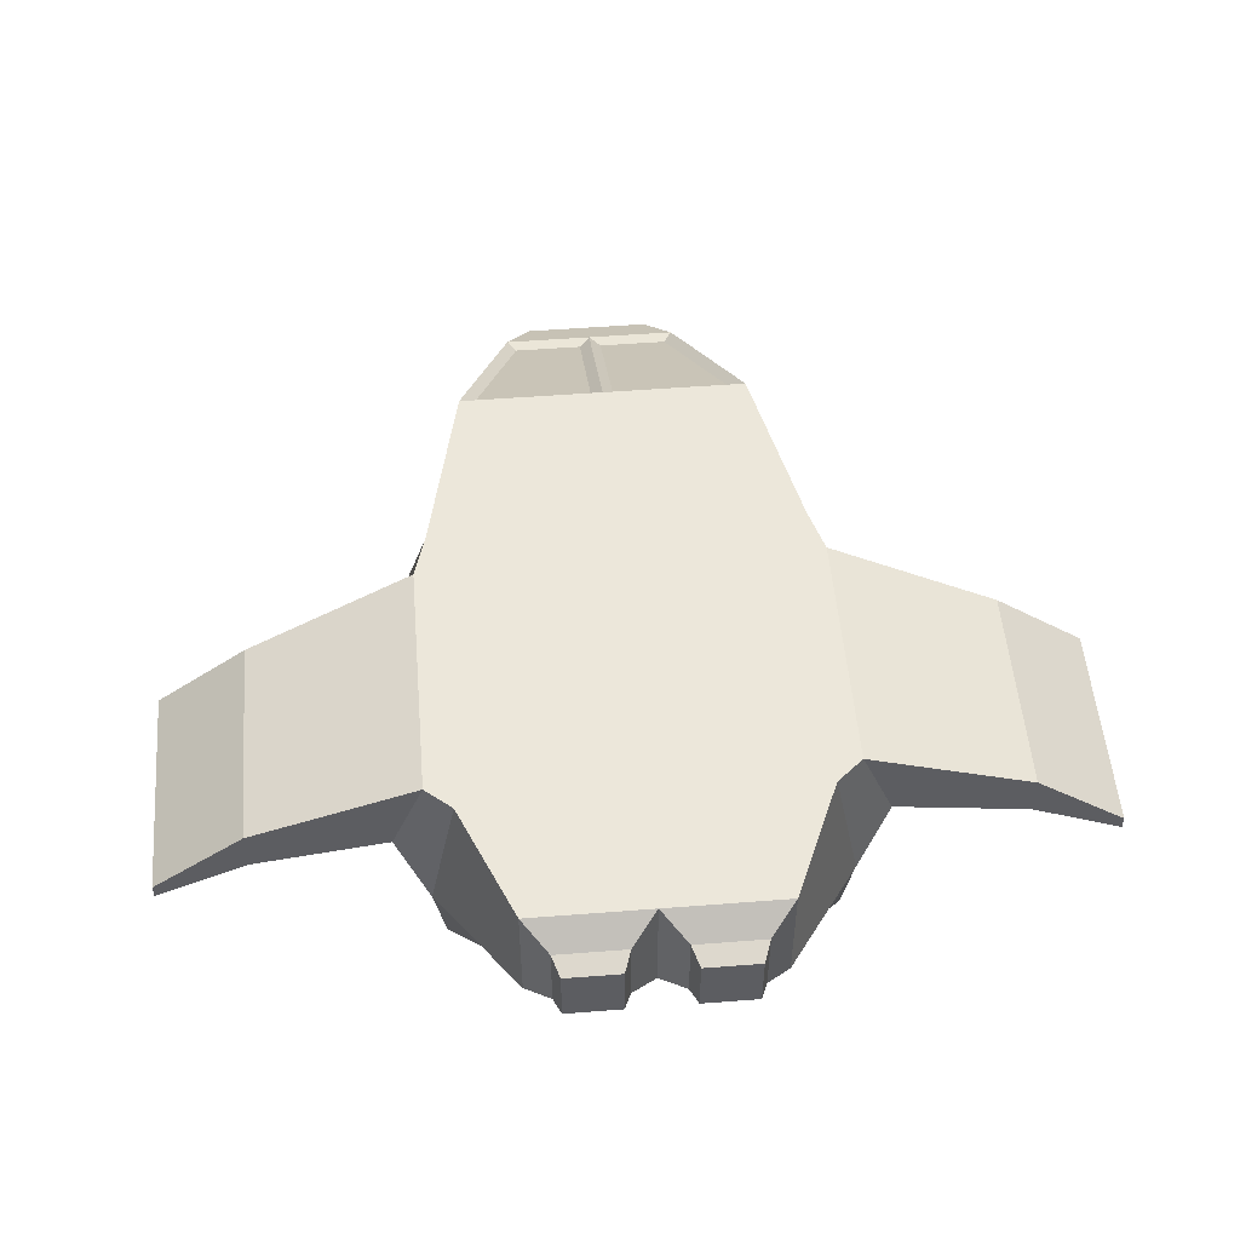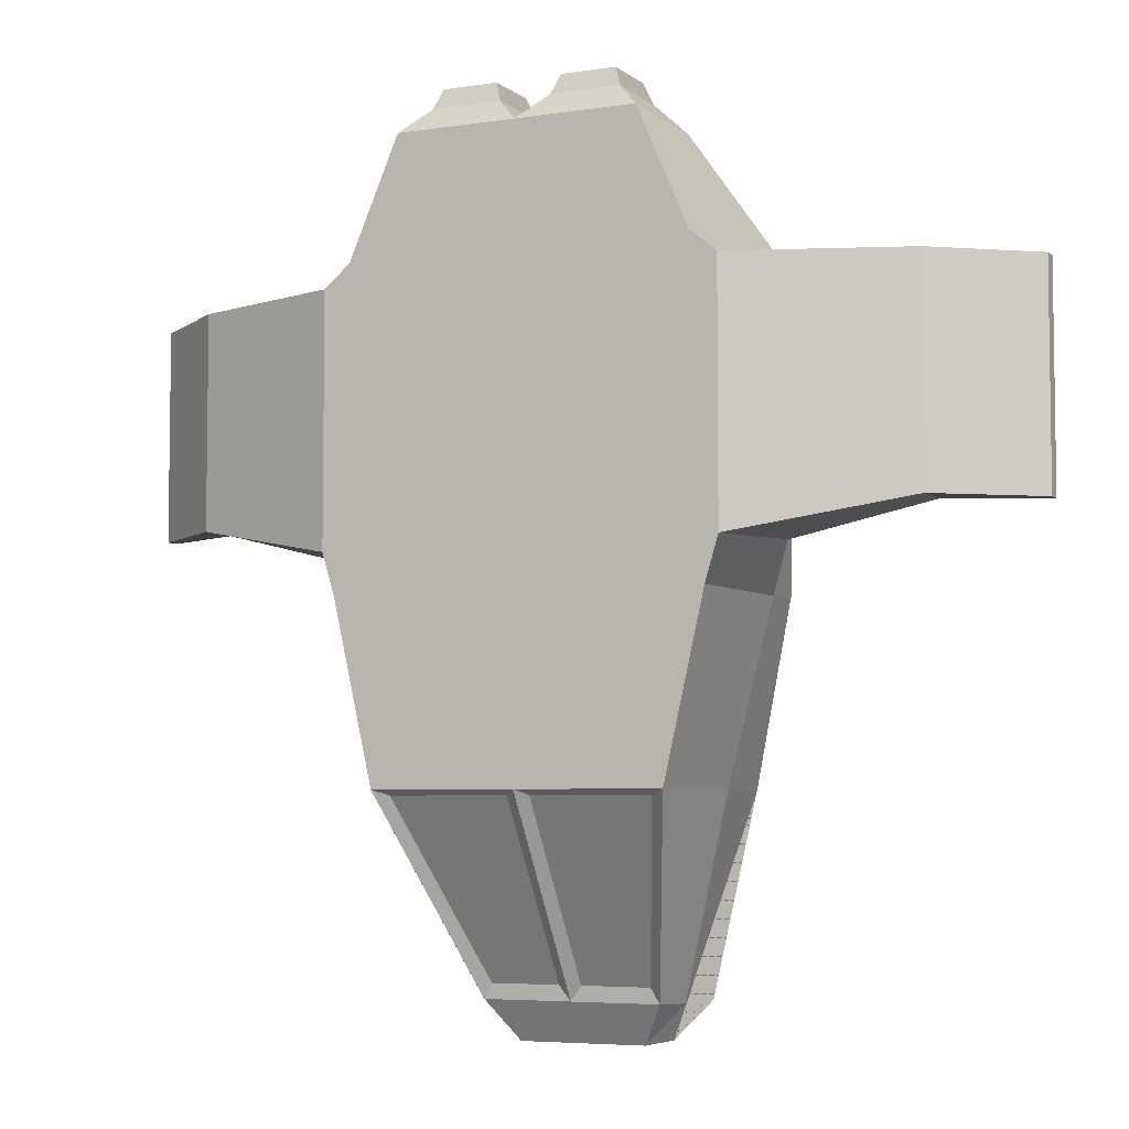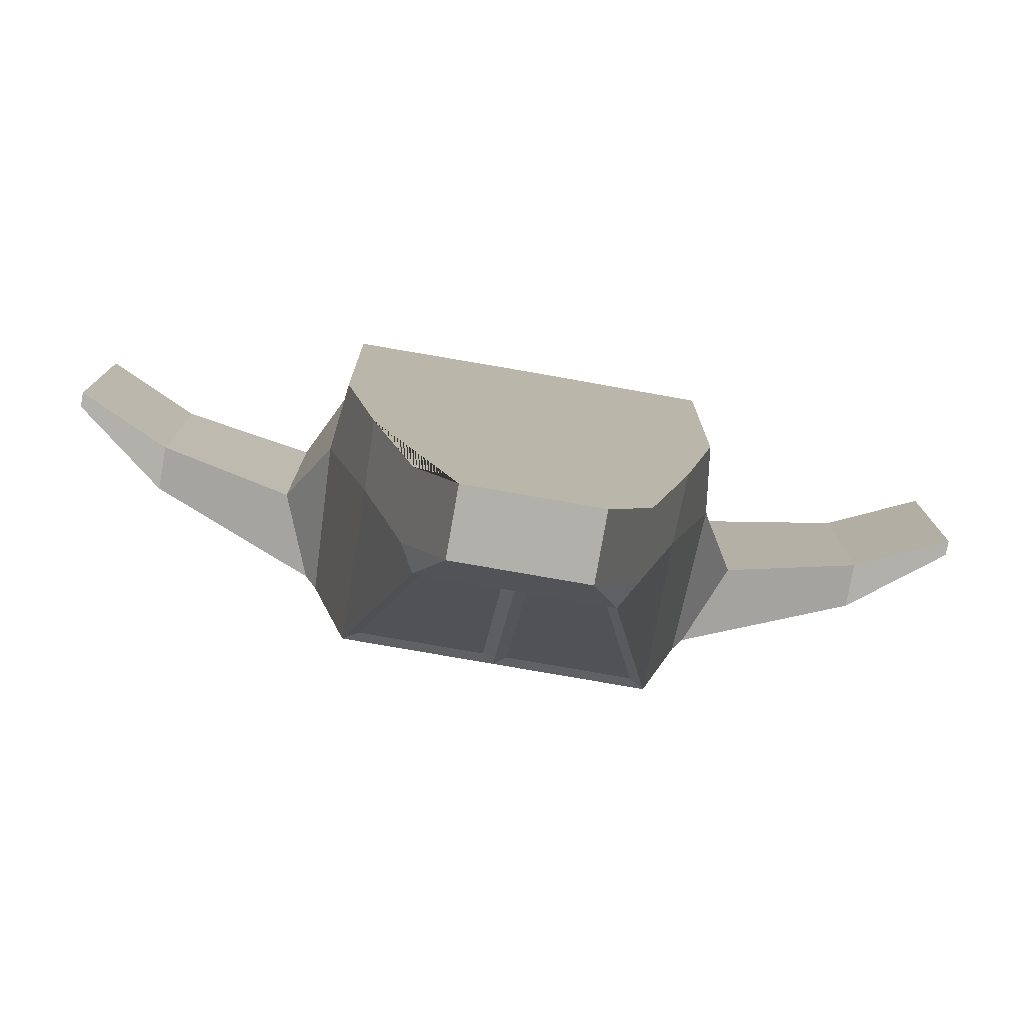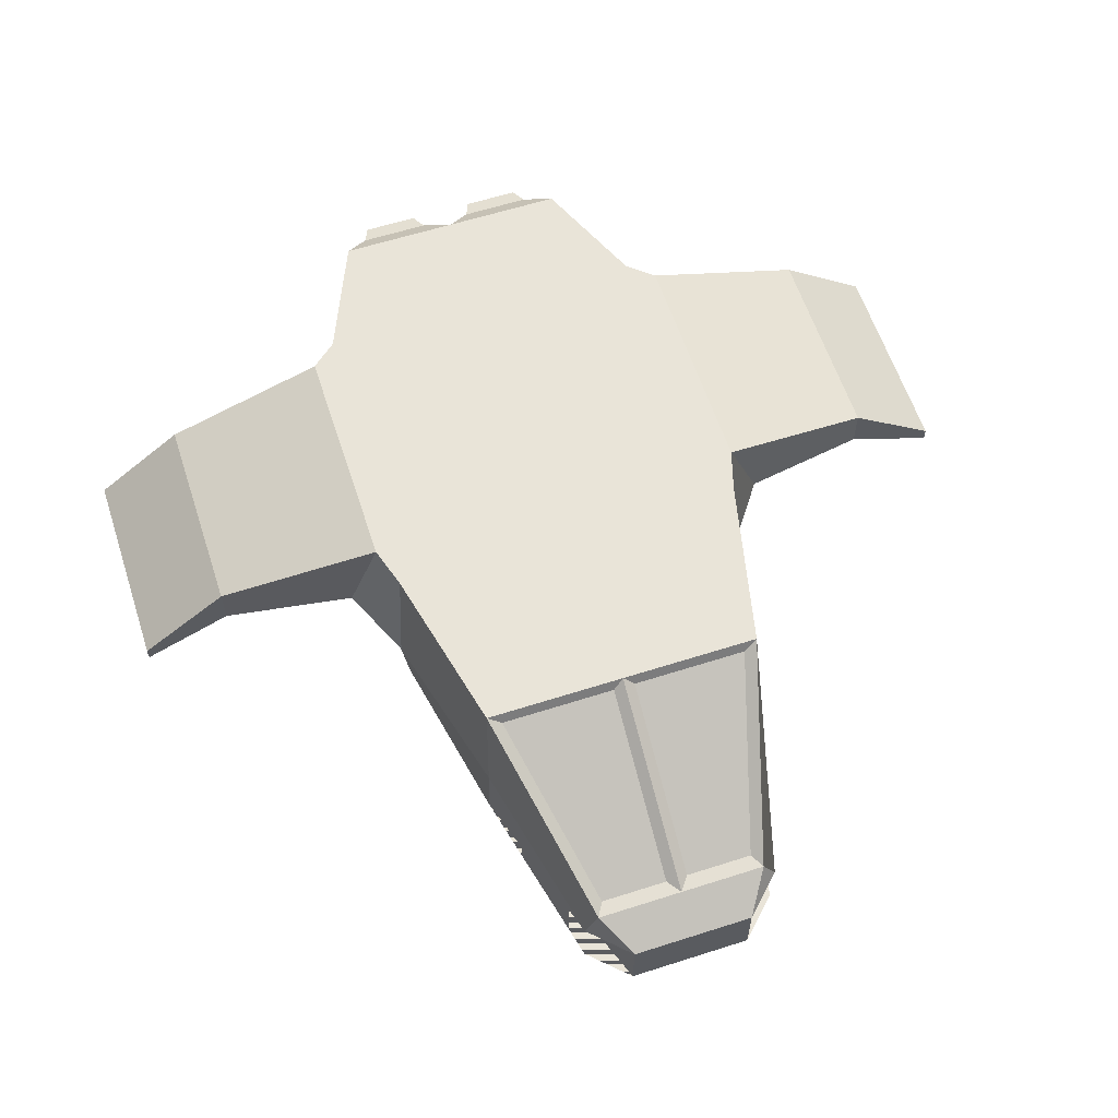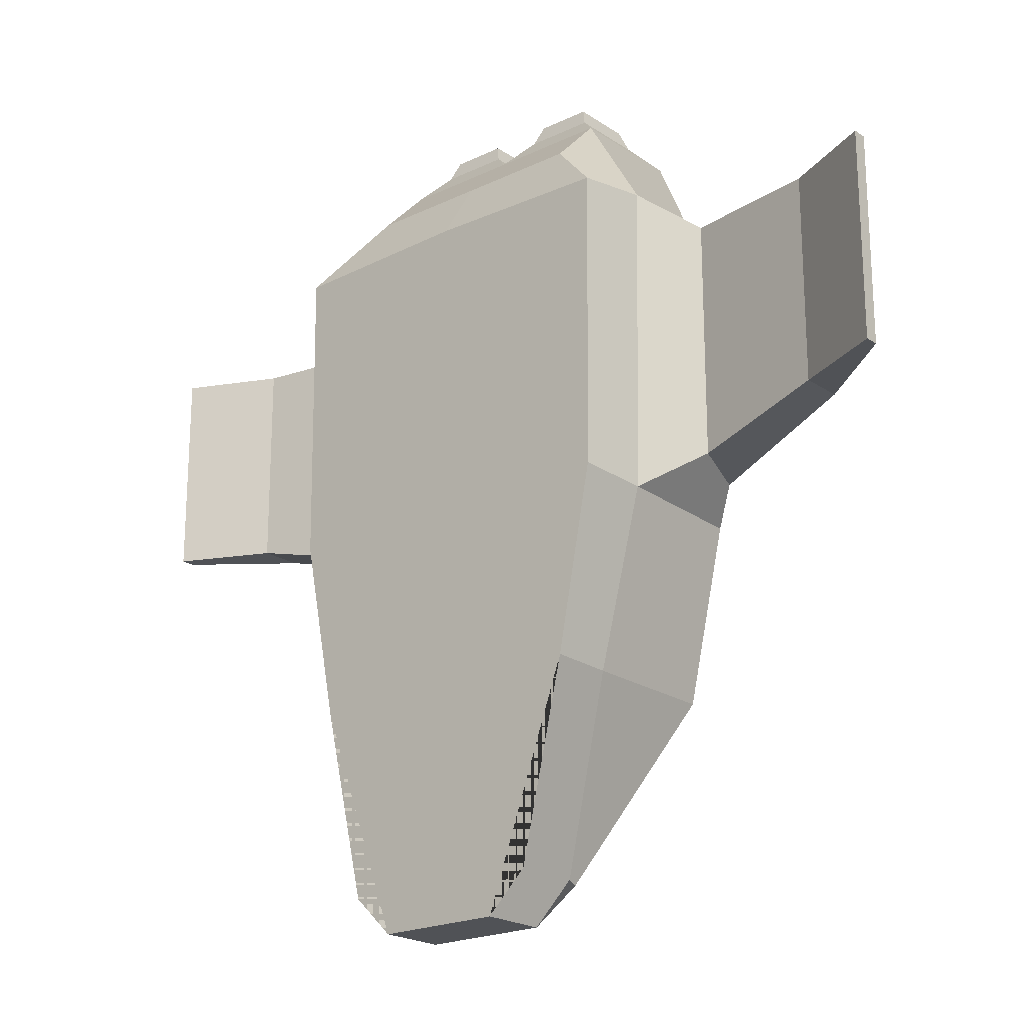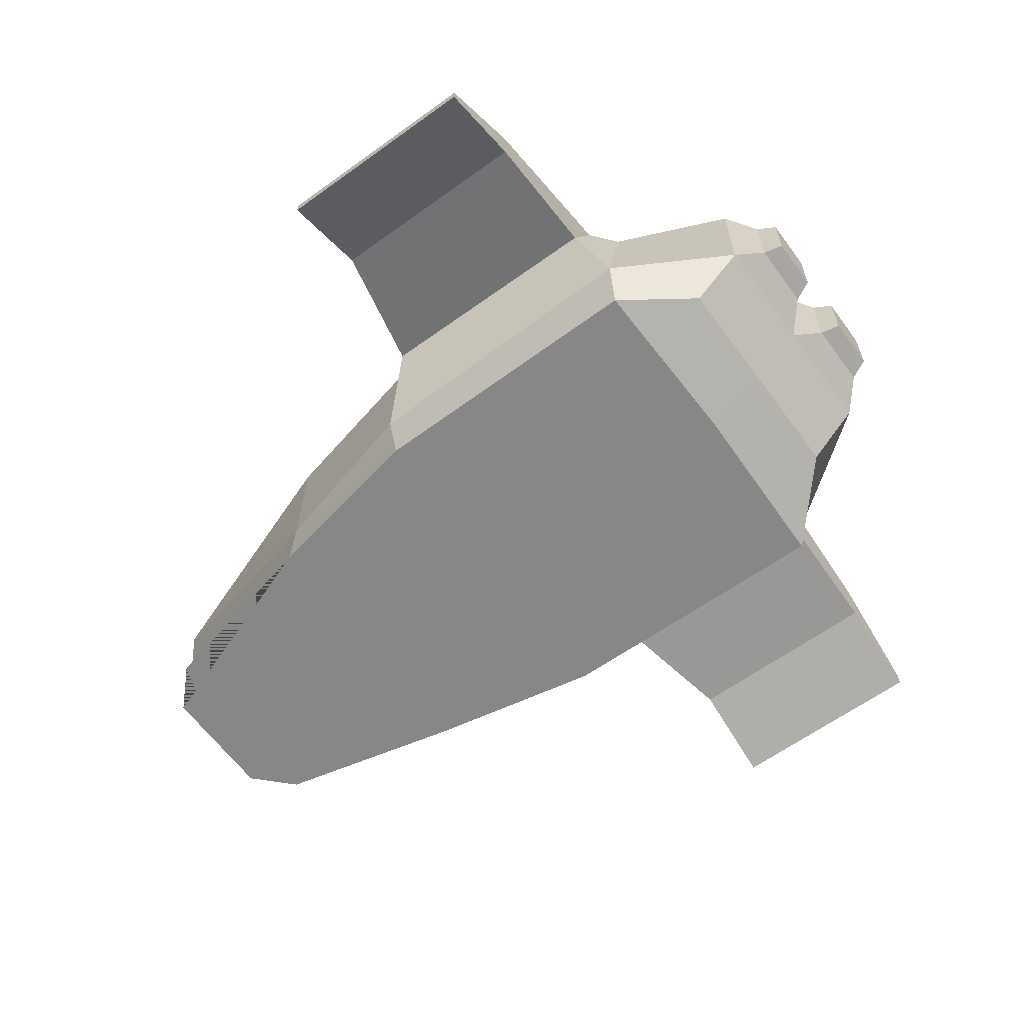
<metadata>
{"format":"obj","ext":"obj","renderer":"f3d","projection":"perspective","resolution":1024,"background":"white","views":[{"elev":52.2,"azim":-4.8,"up":"+Y"},{"elev":-5.4,"azim":-154.4,"up":"+Z"},{"elev":-78.4,"azim":-9.9,"up":"+Z"},{"elev":60.5,"azim":161.9,"up":"+Y"},{"elev":-21.1,"azim":40.5,"up":"+Z"},{"elev":-62.3,"azim":-53.8,"up":"+Y"}]}
</metadata>
<code>
o Cube
v -1.275 -0.4608 0.5199
v -0.4392 -0.4608 -2.351
v -1.276 1 0.4754
v -0.5577 0.1873 -1.973
v -1.028 -0.4608 -0.7395
v -1.328 0 0.4754
v -0.4392 0 -2.351
v -0.9001 0.9327 -0.7753
v -1.013 0 -0.7395
v -1.298 -0.4608 2.61
v -1.374 -0 2.638
v -1.183 1 2.638
v -1.594 0.4368 0.7779
v -1.367 1 0.7779
v -1.594 0.4368 2.483
v -1.367 1 2.483
v -2.516 0.2912 1
v -2.516 0.5961 1
v -2.516 0.2911 2.483
v -2.516 0.5961 2.483
v -3.153 -0 1
v -3.153 0.1016 1
v -3.153 -0 2.483
v -3.153 0.1016 2.483
v -0.8341 -0.1853 3.084
v -0.8341 0.1743 3.451
v -0.6086 0.3714 3.76
v -0.6086 0.7977 3.76
v -0.2277 0.7977 3.76
v -0.2277 0.3714 3.76
v -0.7168 0 -2.079
v -0.7168 -0.4608 -2.082
v -0.6178 0.1771 -2.077
v -0.0775 0.1873 -1.973
v -1 1 -0.7395
v -0.0775 0.9327 -0.7753
v -0.8341 0.1743 3.451
v -0.8341 1 3.451
v -0.659 0.3211 3.626
v -0.659 0.848 3.626
v -0.1773 0.848 3.626
v -0.1773 0.3211 3.626
v 1.275 -0.4608 0.5199
v 0.4392 -0.4608 -2.351
v 1.276 1 0.4754
v 0.5577 0.1873 -1.973
v 0 -0.4608 -2.351
v 0 -0.4608 0.5199
v 1.028 -0.4608 -0.7395
v 1.328 0 0.4754
v 0.4392 0 -2.351
v 0 0.1771 -2.077
v 0 1 0.5044
v 0.9001 0.9327 -0.7753
v 0 0 -2.351
v 1.013 0 -0.7395
v 0 0 0.5044
v 0 1 -0.7395
v 0 -0.4608 -0.7395
v 0 -0.4608 2.643
v 1.298 -0.4608 2.61
v 1.374 -0 2.638
v 1.183 1 2.638
v 0 1 2.69
v 0 -0 2.68
v 1.594 0.4368 0.7779
v 1.367 1 0.7779
v 1.594 0.4368 2.483
v 1.367 1 2.483
v 2.516 0.2912 1
v 2.516 0.5961 1
v 2.516 0.2911 2.483
v 2.516 0.5961 2.483
v 3.153 -0 1
v 3.153 0.1016 1
v 3.153 -0 2.483
v 3.153 0.1016 2.483
v 0 -0.1853 3.084
v 0.8341 -0.1853 3.084
v 0.8341 0.1743 3.451
v 0 0.1743 3.451
v 0.6086 0.3714 3.76
v 0.6086 0.7977 3.76
v 0.2277 0.7977 3.76
v 0.2277 0.3714 3.76
v 0.7168 0 -2.079
v 0.7168 -0.4608 -2.082
v 0.6178 0.1771 -2.077
v 0.0775 0.1873 -1.973
v 1 1 -0.7395
v 0.0775 0.9327 -0.7753
v 0.8341 0.1743 3.451
v 0.8341 1 3.451
v 0 1 3.451
v 0 0.1743 3.451
v 0.659 0.3211 3.626
v 0.659 0.848 3.626
v 0.1773 0.848 3.626
v 0.1773 0.3211 3.626
f 59 48 1 5
f 58 35 3 53
f 6 1 10 11
f 55 47 2 7
f 52 55 7 33
f 5 9 31 7 2 32
f 1 6 9 5
f 6 3 35 9
f 34 4 8 36
f 47 59 5 32 2
f 11 10 25 26
f 6 11 15 13
f 1 48 60 10
f 53 3 12 64
f 13 15 19 17
f 11 12 16 15
f 12 3 14 16
f 3 6 13 14
f 18 17 21 22
f 14 13 17 18
f 16 14 18 20
f 15 16 20 19
f 22 21 23 24
f 20 18 22 24
f 19 20 24 23
f 17 19 23 21
f 11 26 37
f 78 81 26 25
f 30 29 28 27
f 26 81 95 37
f 12 11 37 38
f 64 12 38 94
f 10 60 78 25
f 7 31 33
f 35 33 31 9
f 4 34 52 33
f 34 36 58 52
f 36 8 35 58
f 8 4 33 35
f 39 40 38 37
f 40 41 94 38
f 42 39 37 95
f 41 42 95 94
f 27 28 40 39
f 28 29 41 40
f 30 27 39 42
f 29 30 42 41
f 59 49 43 48
f 58 53 45 90
f 50 62 61 43
f 55 51 44 47
f 52 88 51 55
f 49 87 44 51 86 56
f 43 49 56 50
f 50 56 90 45
f 48 60 65 57
f 89 91 54 46
f 47 44 87 49 59
f 62 80 79 61
f 50 66 68 62
f 43 61 60 48
f 57 65 64 53
f 53 64 63 45
f 66 70 72 68
f 62 68 69 63
f 63 69 67 45
f 45 67 66 50
f 71 75 74 70
f 67 71 70 66
f 69 73 71 67
f 68 72 73 69
f 75 77 76 74
f 73 77 75 71
f 72 76 77 73
f 70 74 76 72
f 60 78 81 65
f 62 92 80
f 78 79 80 81
f 85 82 83 84
f 80 92 95 81
f 63 93 92 62
f 65 81 95
f 65 95 94 64
f 64 94 93 63
f 61 79 78 60
f 51 88 86
f 90 56 86 88
f 46 88 52 89
f 89 52 58 91
f 91 58 90 54
f 54 90 88 46
f 96 92 93 97
f 97 93 94 98
f 99 95 92 96
f 98 94 95 99
f 82 96 97 83
f 83 97 98 84
f 85 99 96 82
f 84 98 99 85
l 31 32
l 86 87

</code>
